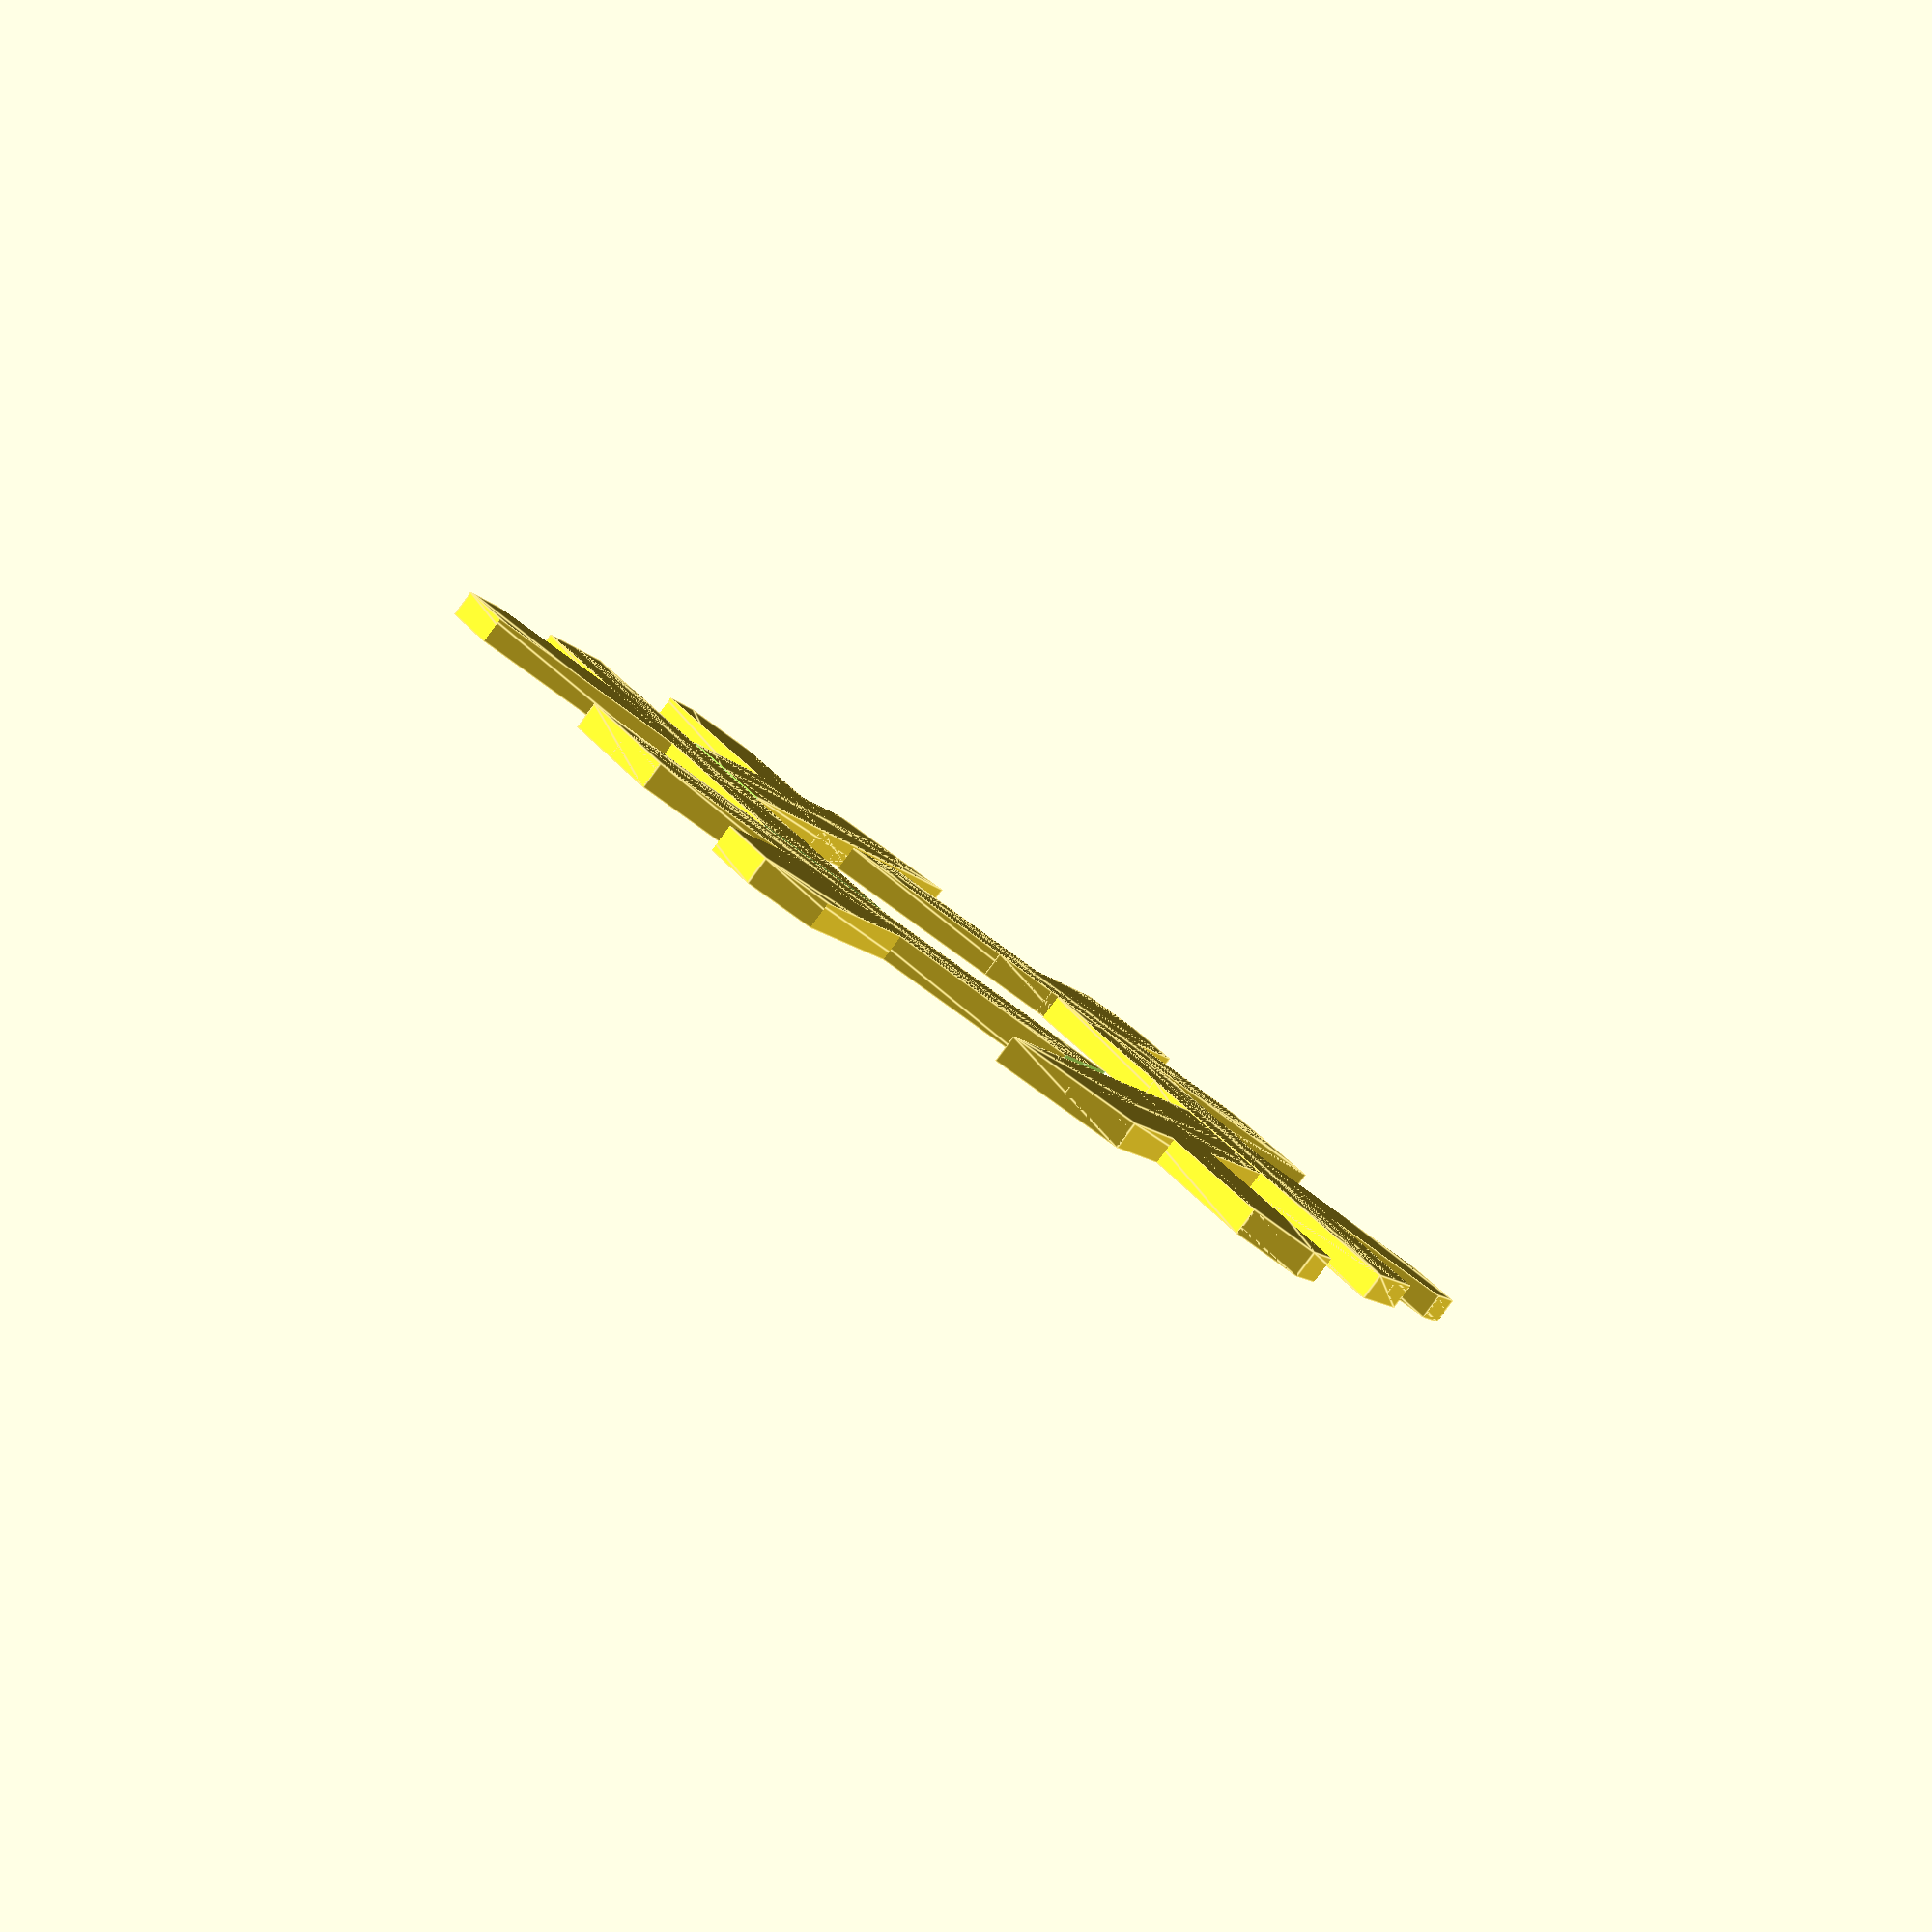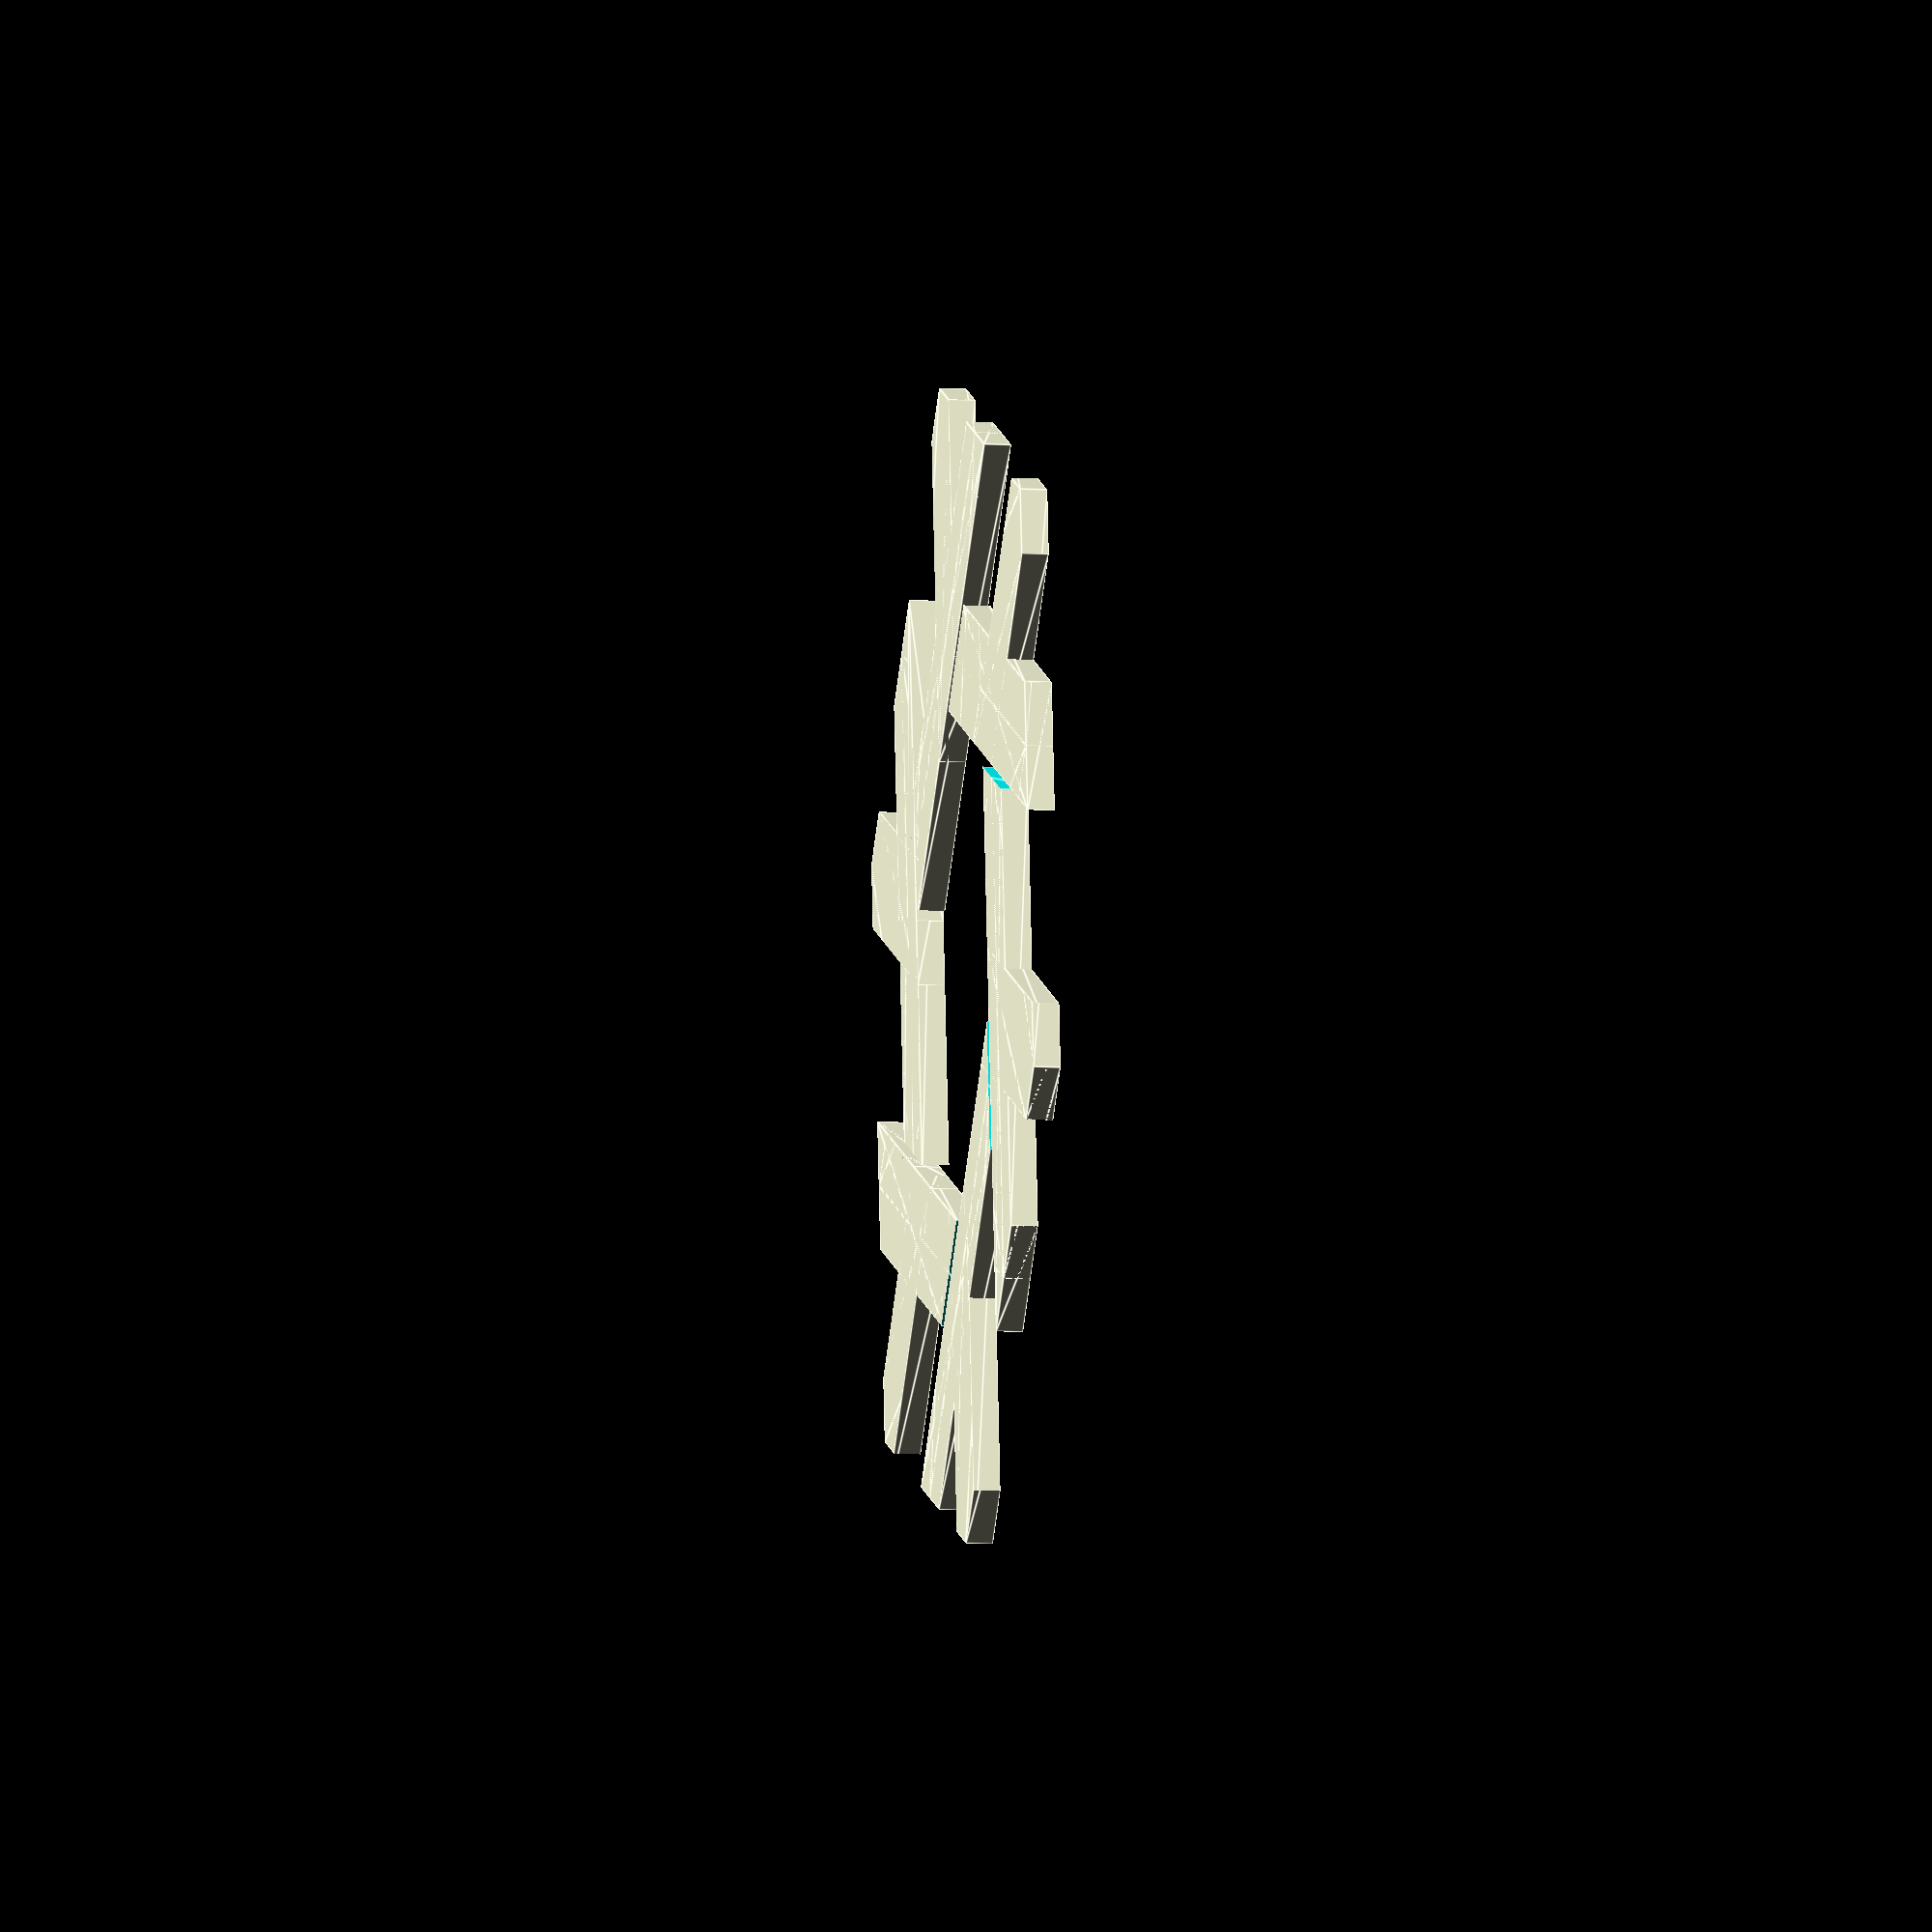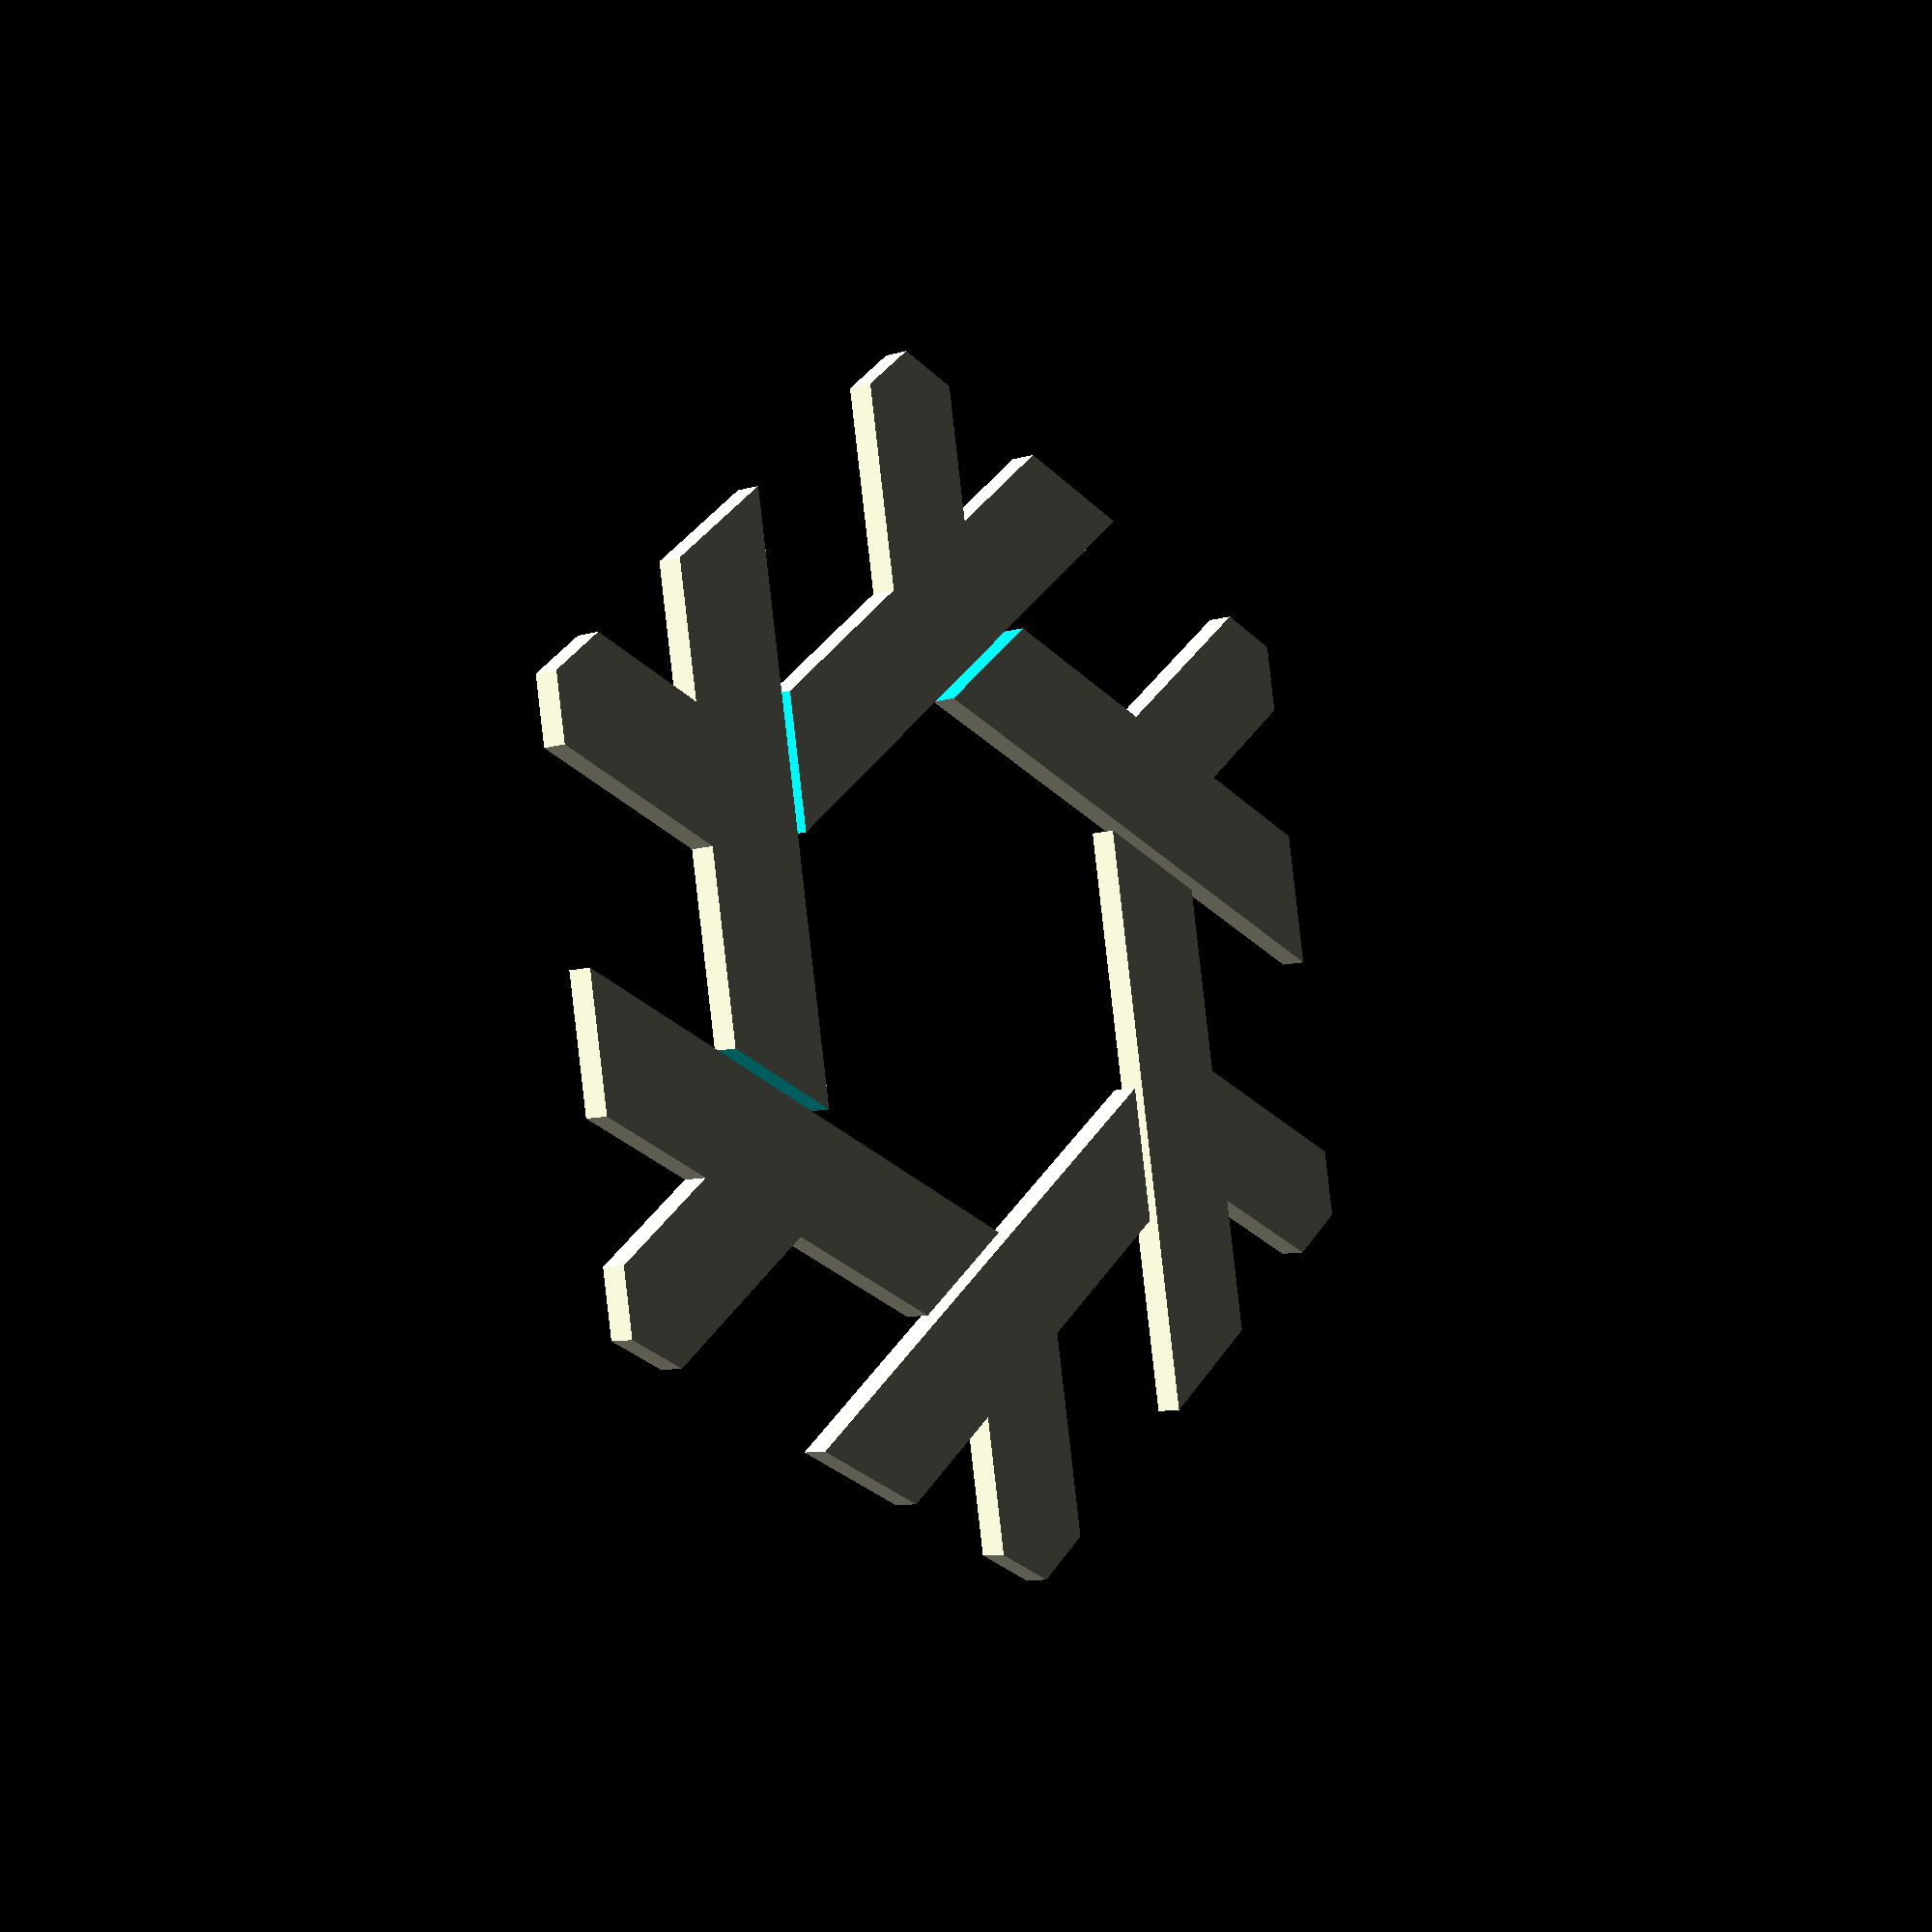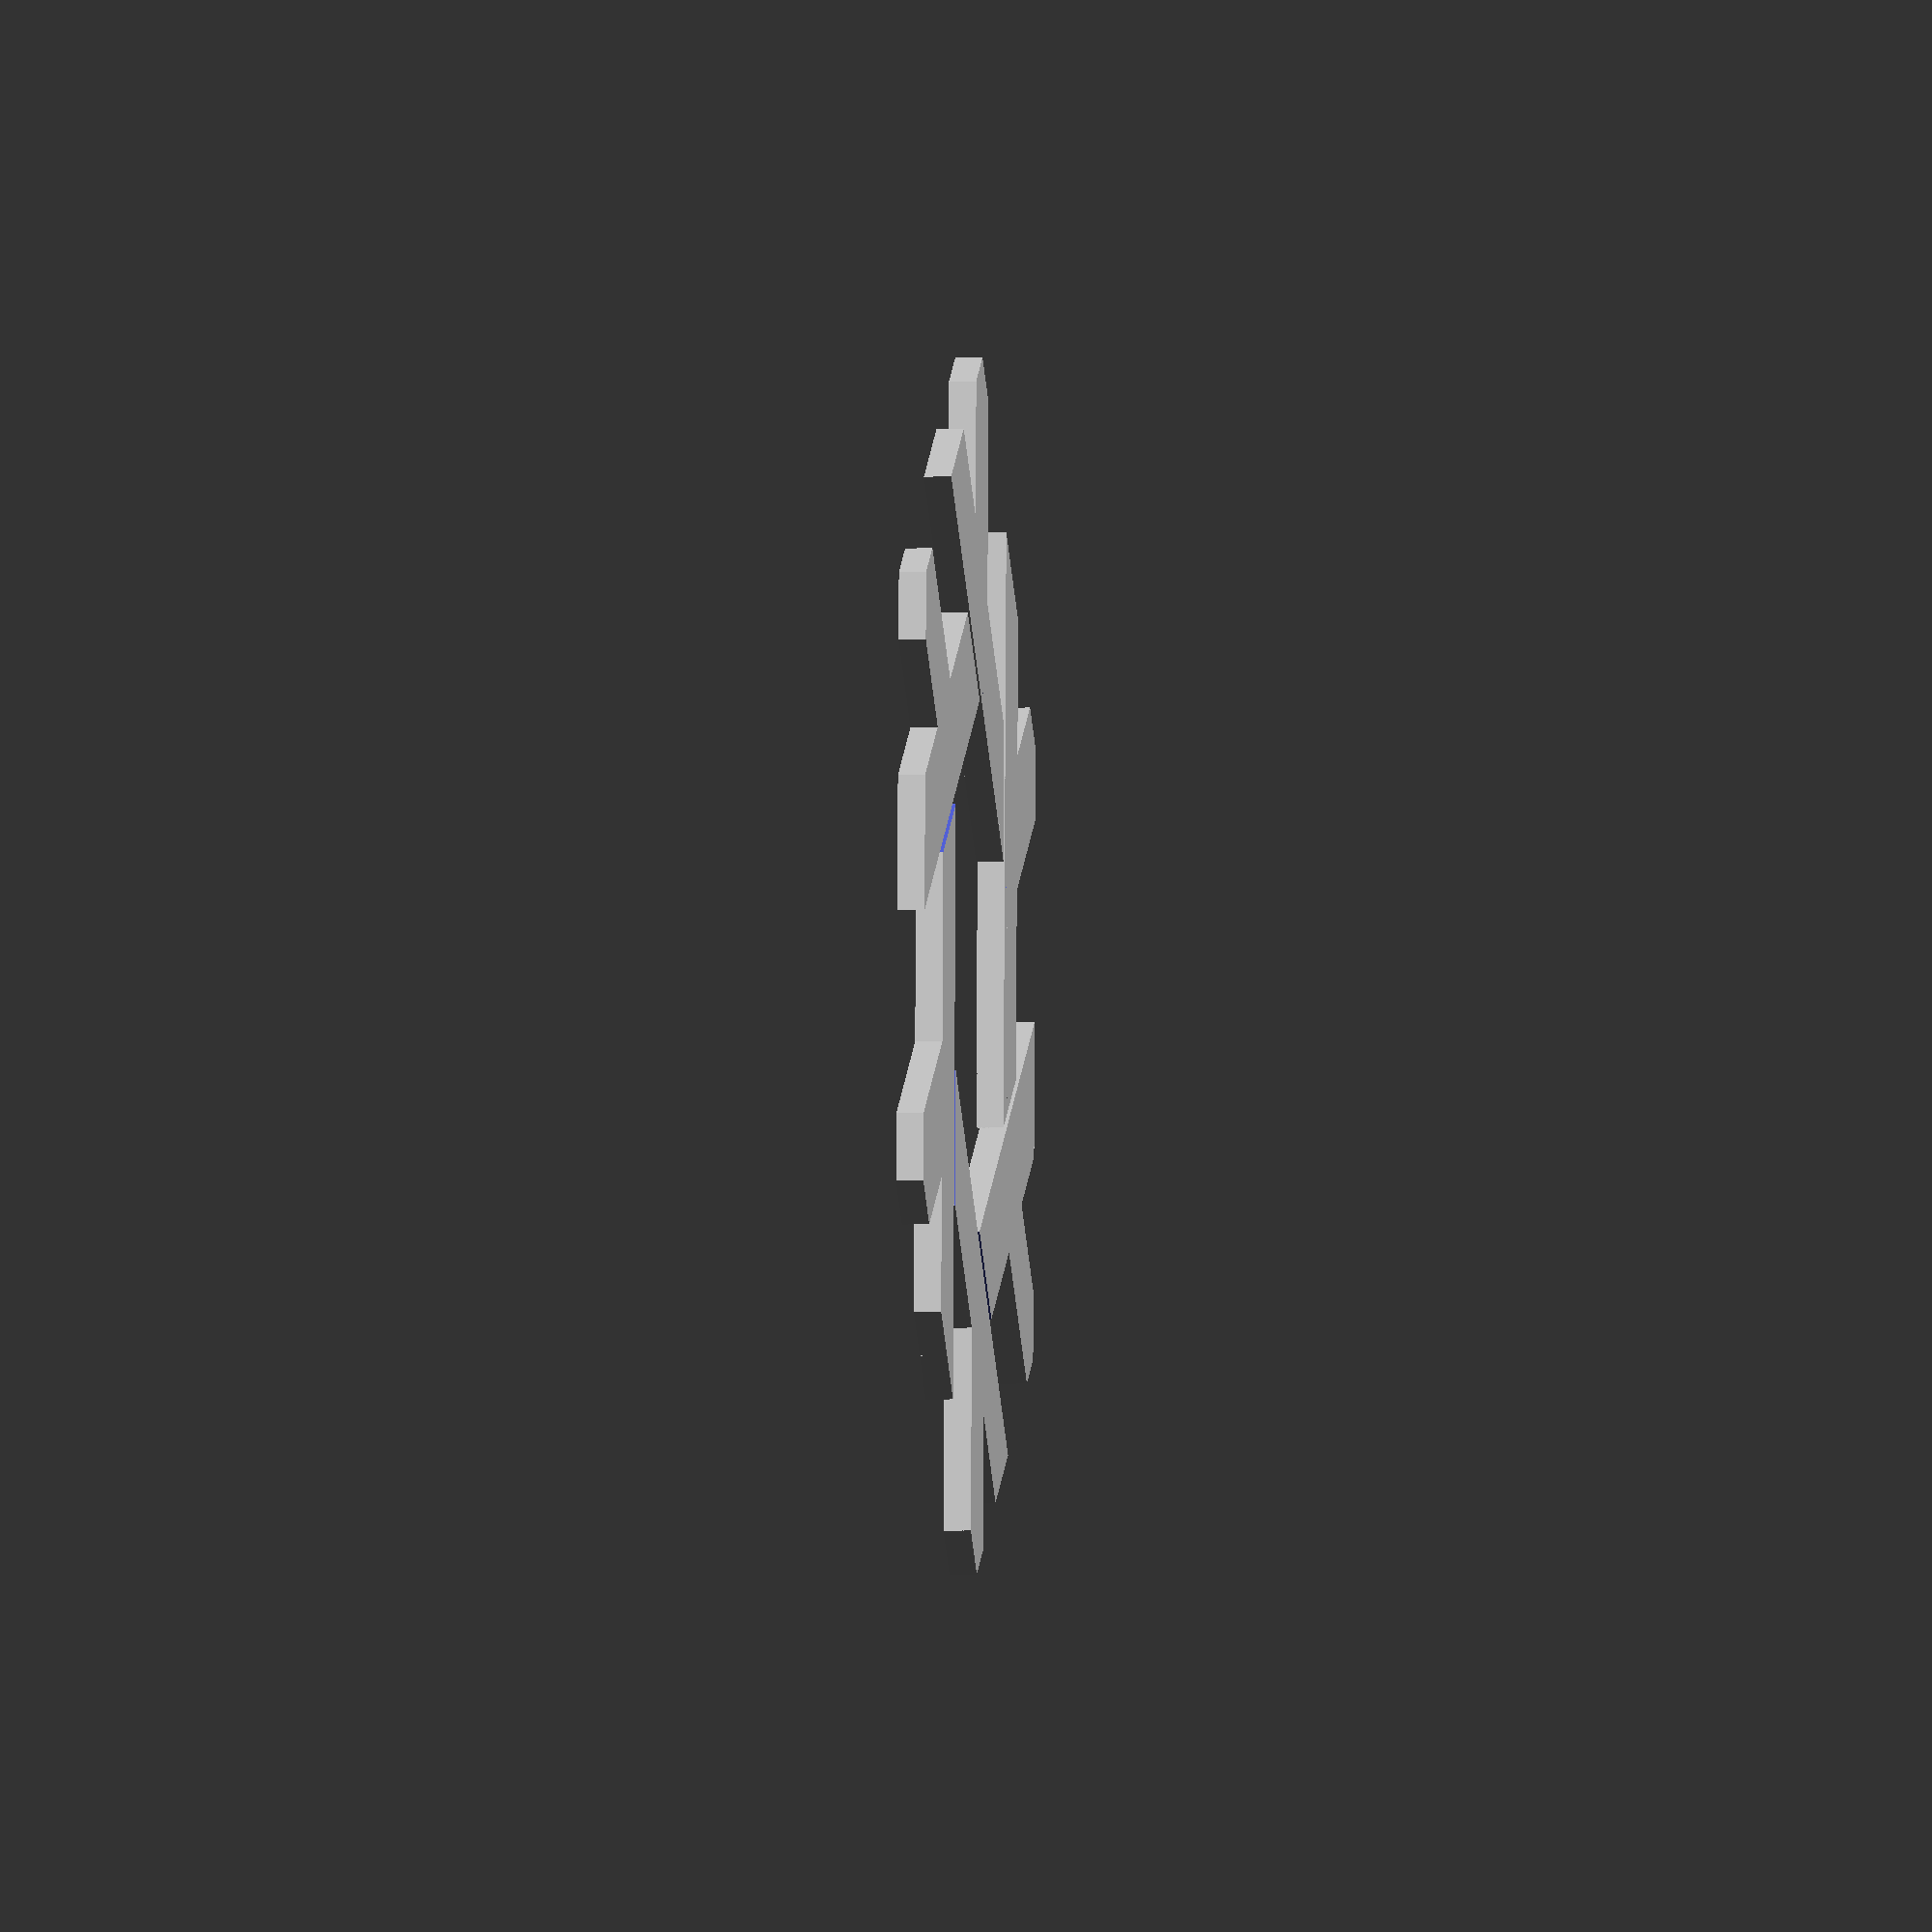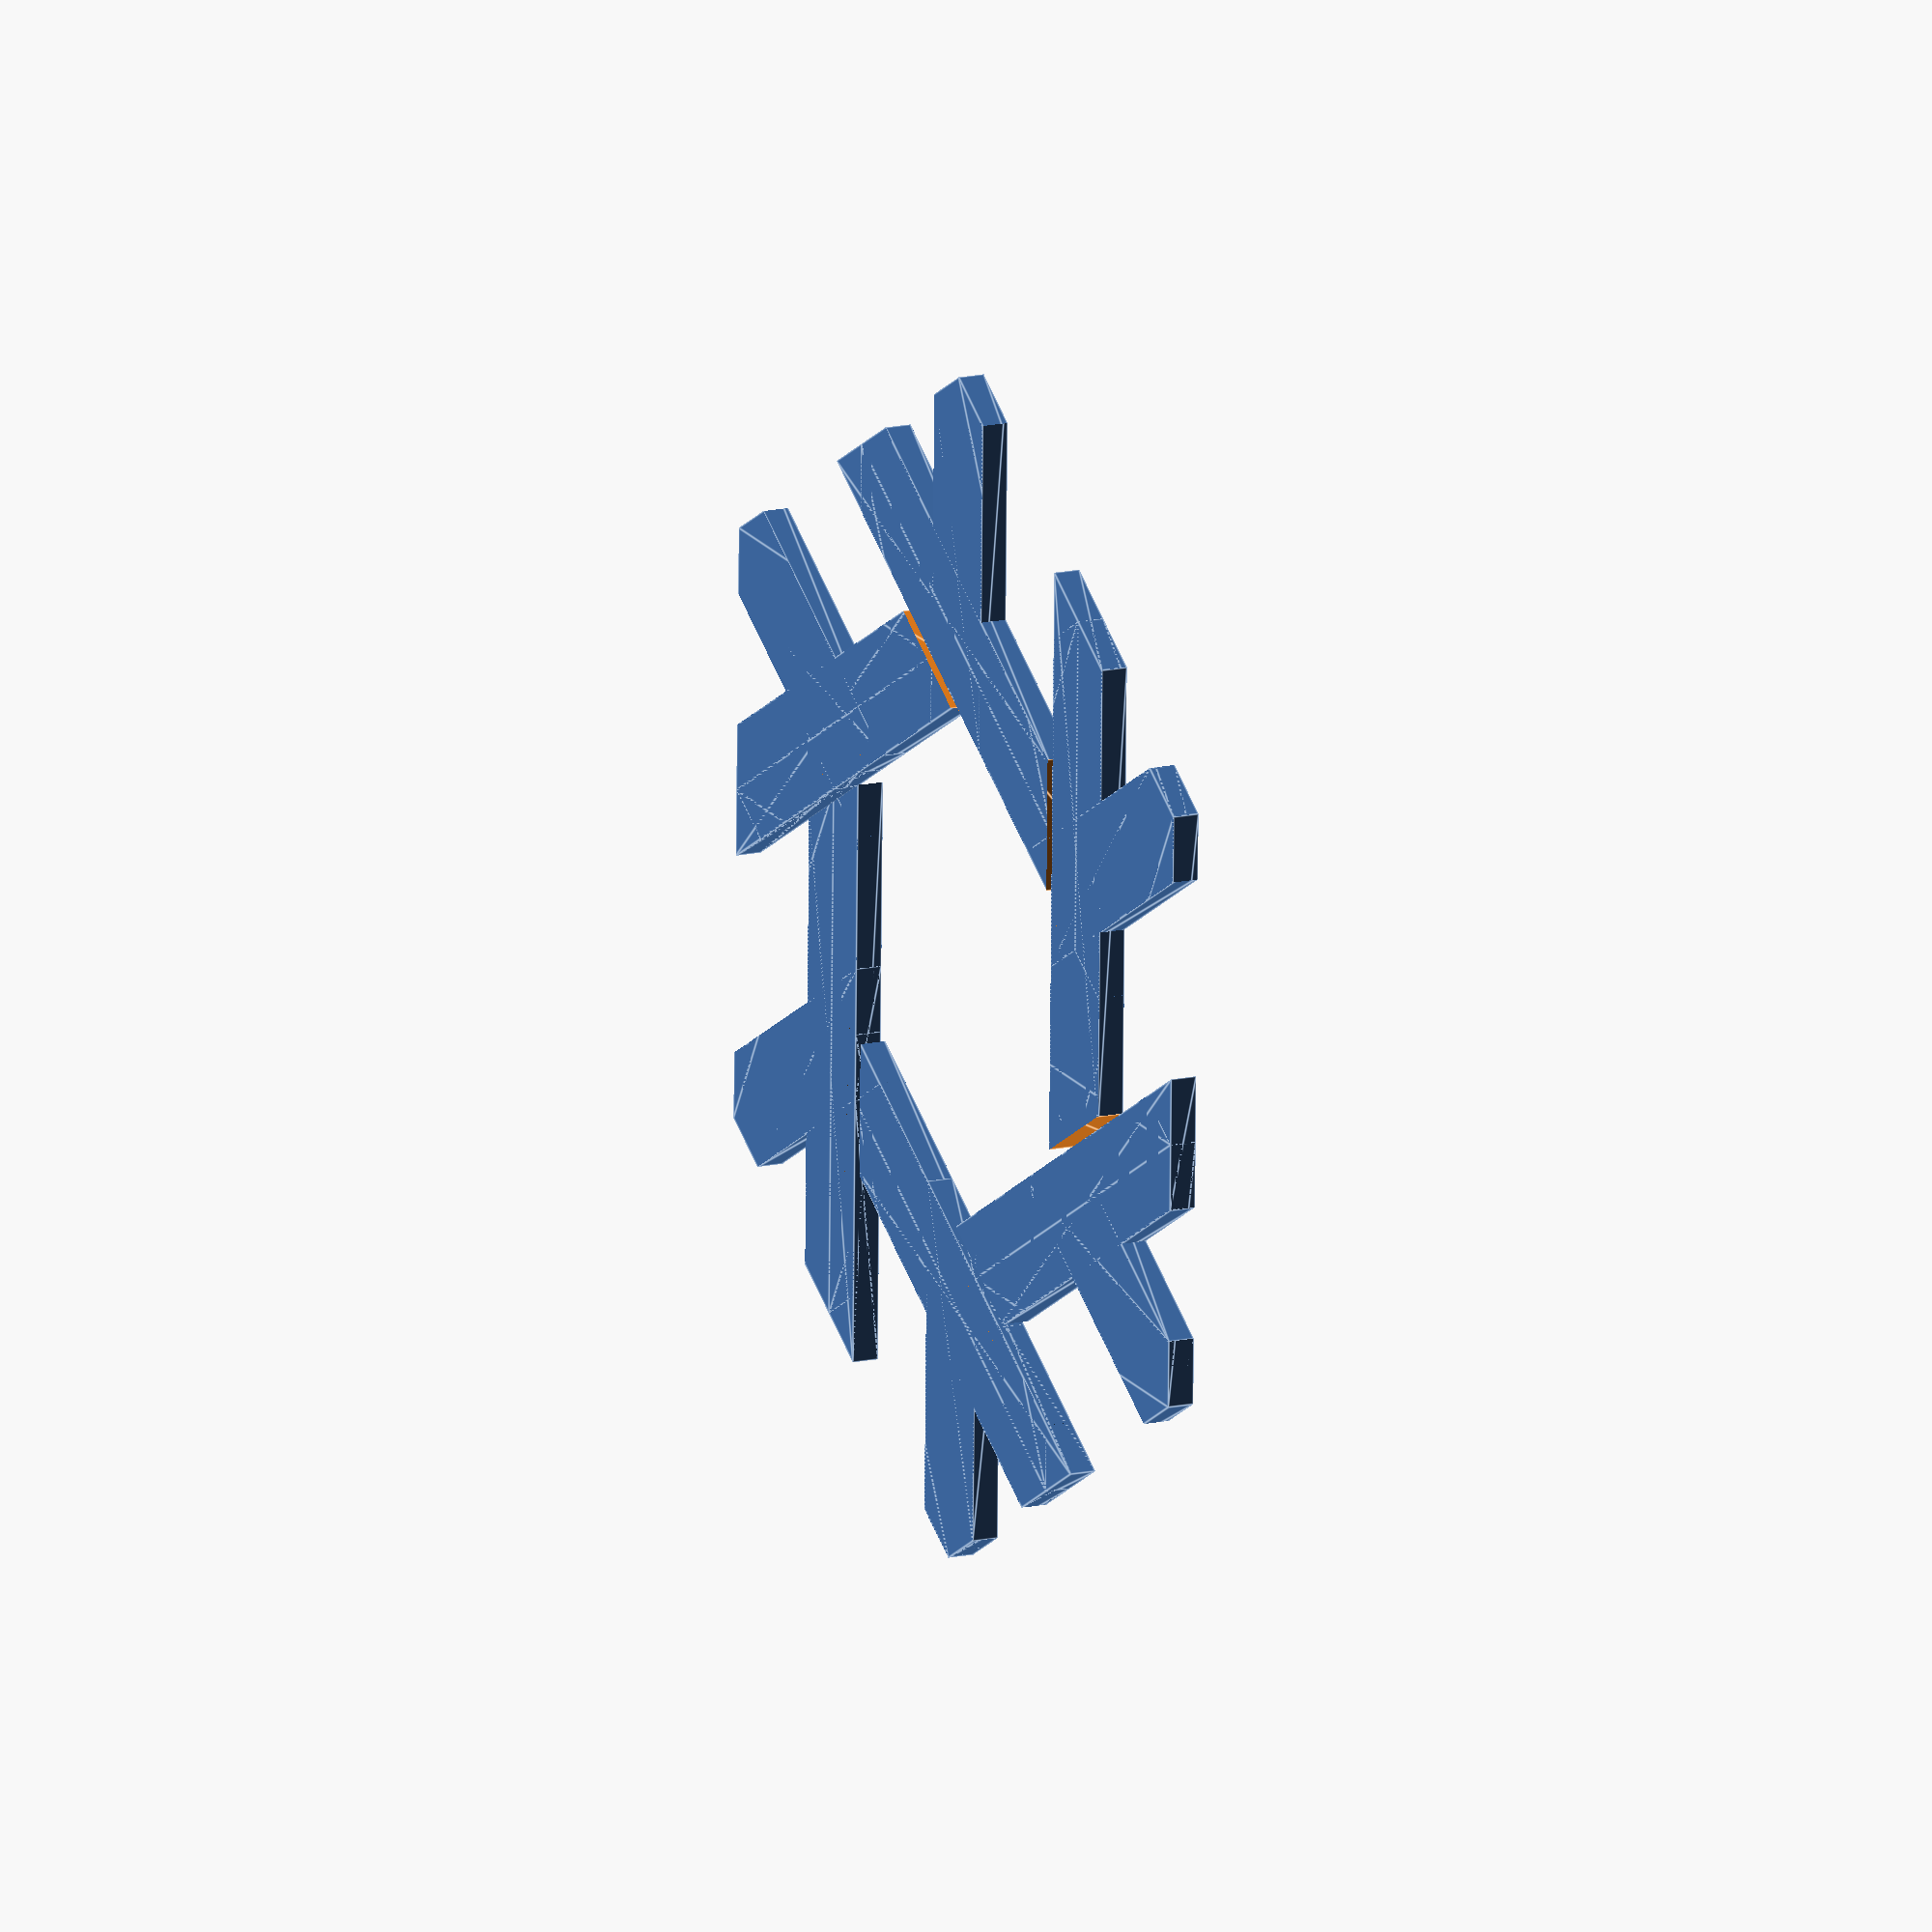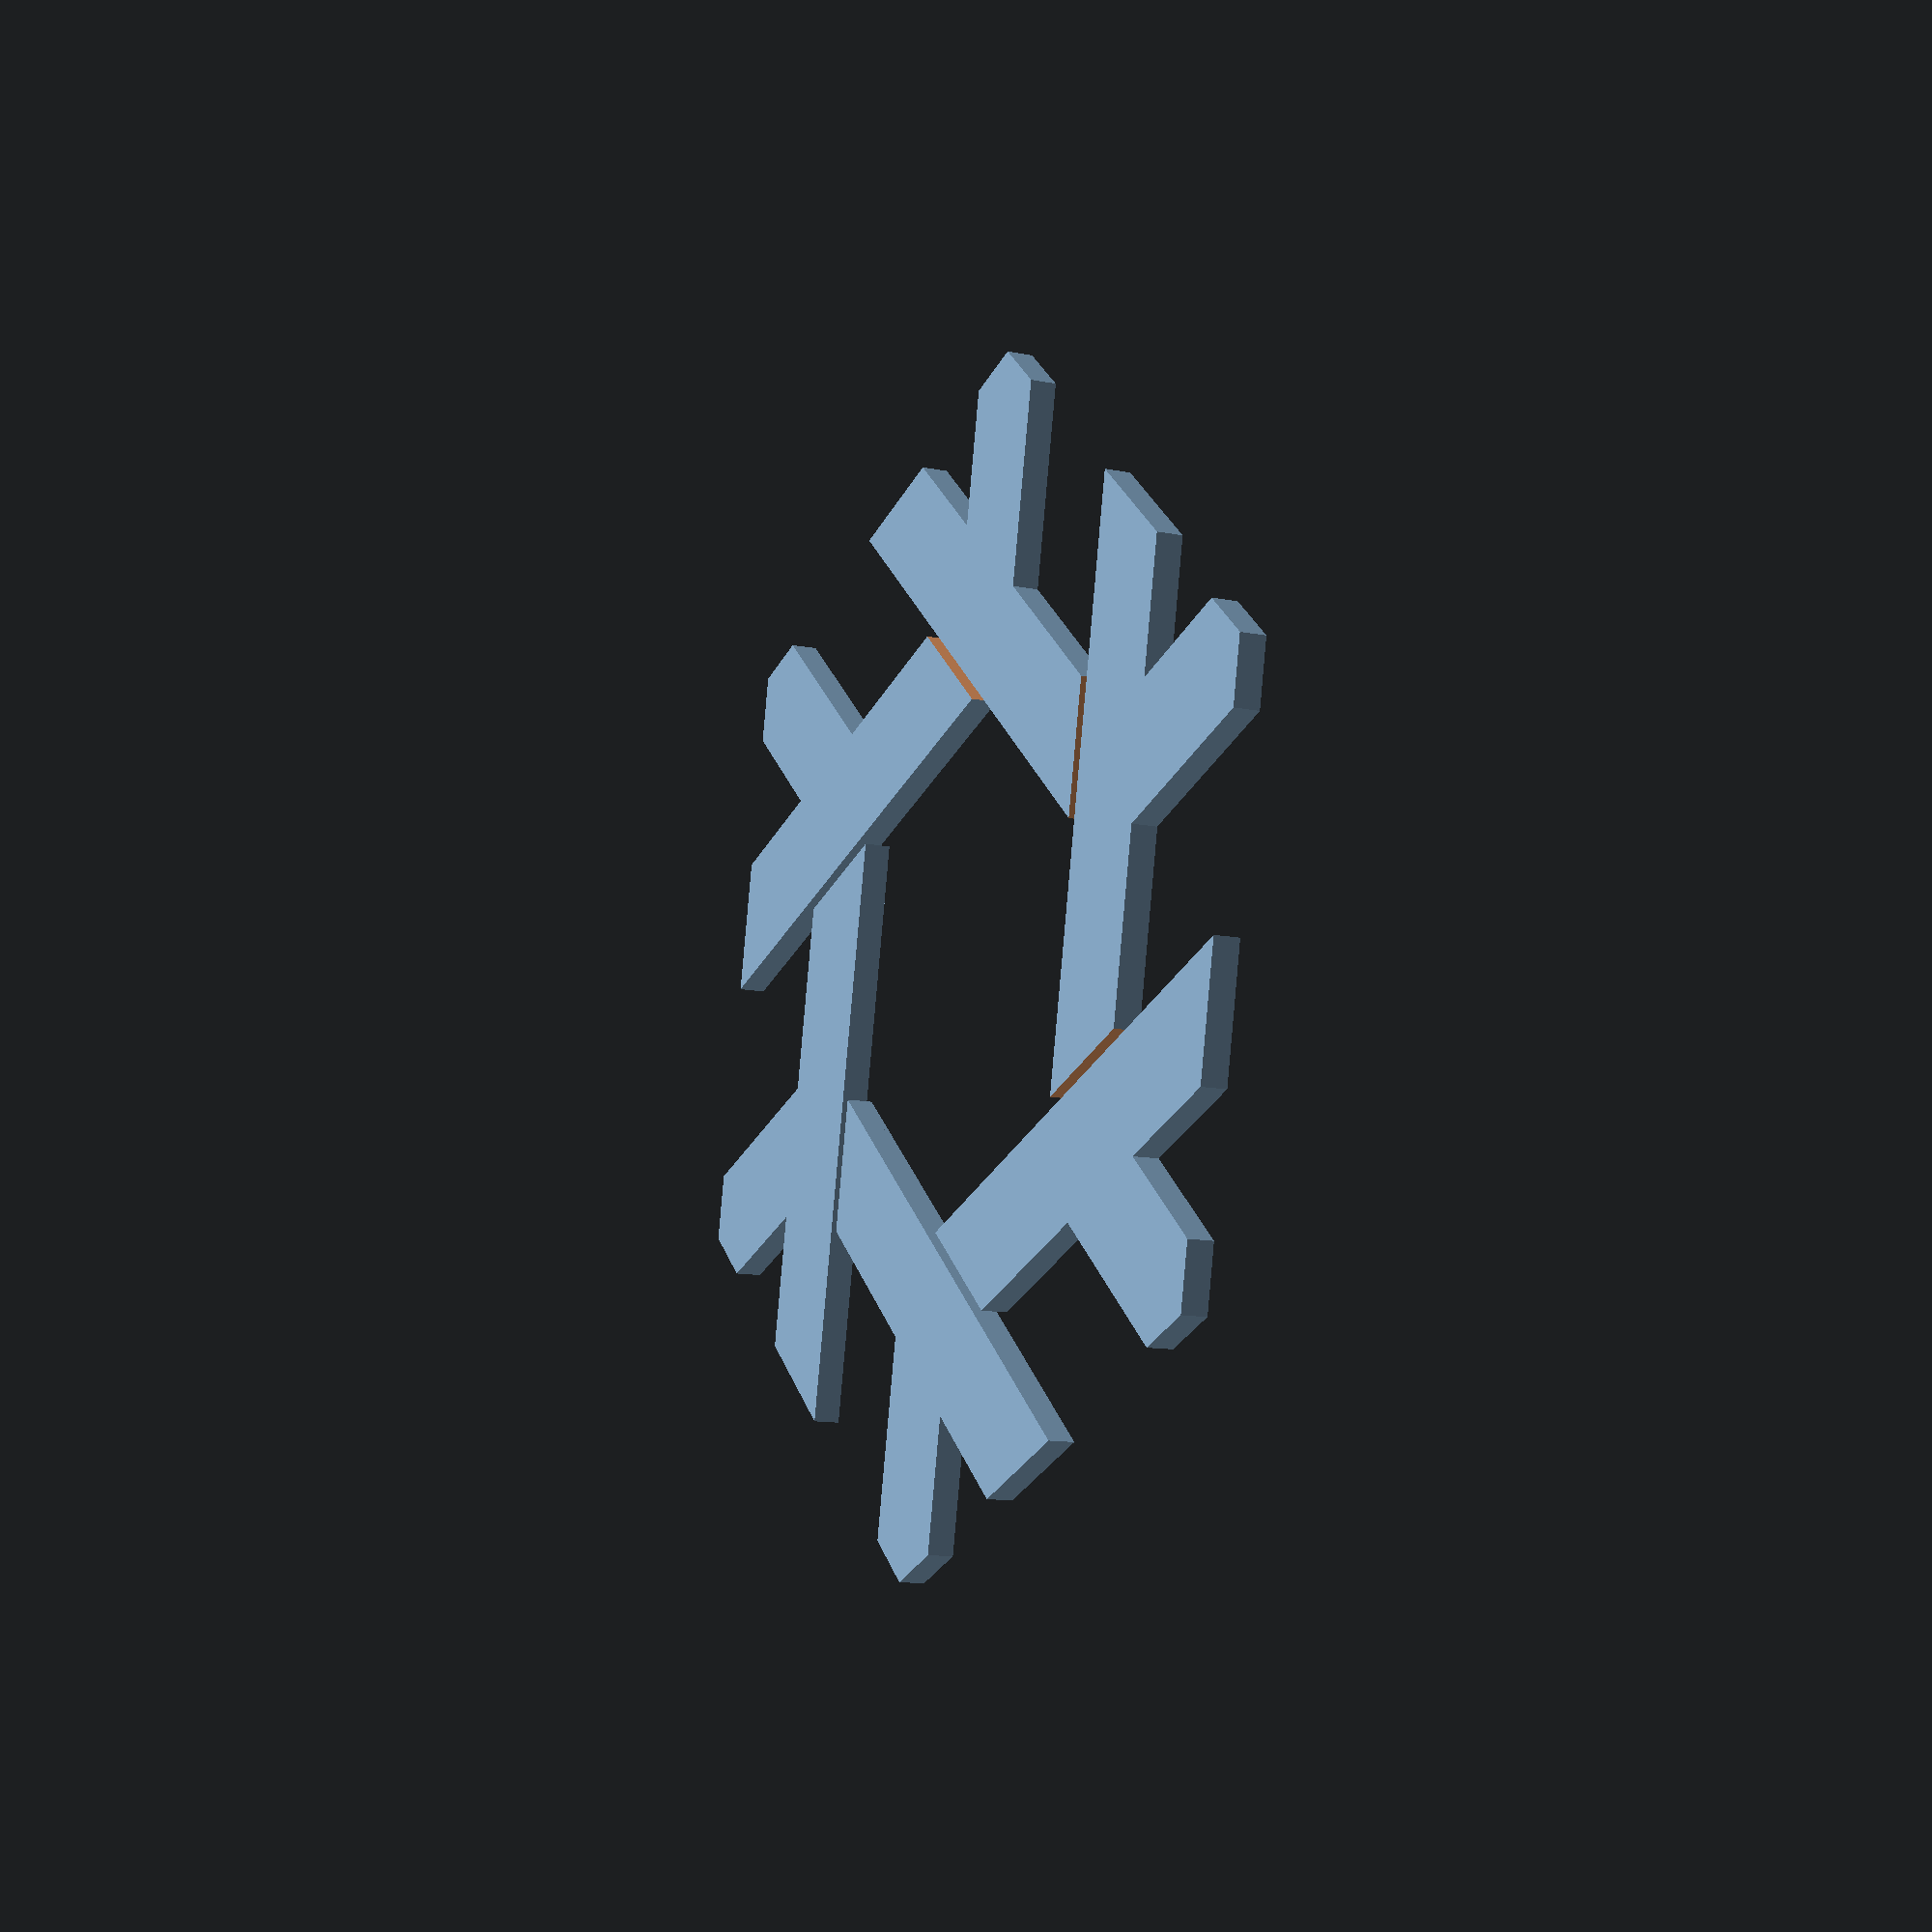
<openscad>
scale = 10;
thickness = 0.25;
height = 1;
origin = [0, 0];
gap = 0.005;
fudge = 0.01;

scaled_unit = scale * [1, 0];
scaled_gap = scale * gap;
fudge_scaled = scale * fudge;

function rot2d(angle) = [
    [+cos(angle), -sin(angle)],
    [+sin(angle), +cos(angle)]
];

inner_hex_points = [
    for (angle = [0 : 60 : 300]) 
    rot2d(angle) * scaled_unit
];

module inner_hex(height) {
    linear_extrude(height=height)
    polygon(inner_hex_points);
}


function lambda_points() =
let (
    lambda0 = [
        inner_hex_points[2]
        + thickness * rot2d(60) * scaled_unit,
        inner_hex_points[5]
        + thickness * rot2d(0) * scaled_unit,
        inner_hex_points[5]
        + thickness * rot2d(180) * scaled_unit,
        inner_hex_points[2]
        + thickness * rot2d(240) * scaled_unit,
    ],
    lambda1 = [
        origin
        + thickness * rot2d(60) * scaled_unit
        + thickness * rot2d(120) * scaled_unit,
        origin
        + thickness * rot2d(60) * scaled_unit
        + thickness * rot2d(-60) * scaled_unit,
        inner_hex_points[4]
        + thickness * rot2d(0) * scaled_unit,
        inner_hex_points[4]
        + thickness * rot2d(180) * scaled_unit,
    ]
)
[lambda0, lambda1];

function gap_points() = [
    inner_hex_points[2]
    + thickness * rot2d(60) * scaled_unit
    + fudge_scaled * rot2d(90) * scaled_unit,
    inner_hex_points[2]
    + thickness * rot2d(60) * scaled_unit
    + scaled_gap * rot2d(-60) * scaled_unit,
    inner_hex_points[2]
    + thickness * rot2d(240) * scaled_unit
    + scaled_gap * rot2d(-60) * scaled_unit,
    inner_hex_points[2]
    + thickness * rot2d(240) * scaled_unit
    + fudge_scaled * rot2d(180) * scaled_unit,
];


module lambda(height) {
    union() {
        if (gap == 0) {
            linear_extrude(height) polygon(lambda_points()[0]);
        } else
        {
            difference() {
                linear_extrude(height) polygon(lambda_points()[0]);
                linear_extrude(4, center=true) polygon(gap_points());
            }
        }
        intersection() {
            linear_extrude(height) polygon(lambda_points()[1]);
            inner_hex(height);
        }
    }
}

module circular_pattern(num) {
    for (idx = [0 : num - 1]) {
        rotate([0, 0, idx * 60]) 
        translate(-lambda_points()[0][0]) 
        translate([-scale, 0, 0]) 
        lambda(height);
    }
}

circular_pattern(6);

//difference(){
//    linear_extrude(1) color([0, 1, 0]) polygon(lambda_points()[0]);
//    linear_extrude(4, center=true) color([0, 1, 0]) polygon(gap_points());
//}
</openscad>
<views>
elev=84.8 azim=248.2 roll=143.5 proj=p view=edges
elev=11.9 azim=98.8 roll=261.9 proj=o view=edges
elev=7.8 azim=339.8 roll=131.7 proj=p view=solid
elev=7.1 azim=332.6 roll=275.9 proj=o view=solid
elev=164.1 azim=31.2 roll=114.0 proj=o view=edges
elev=11.8 azim=41.4 roll=63.7 proj=p view=solid
</views>
